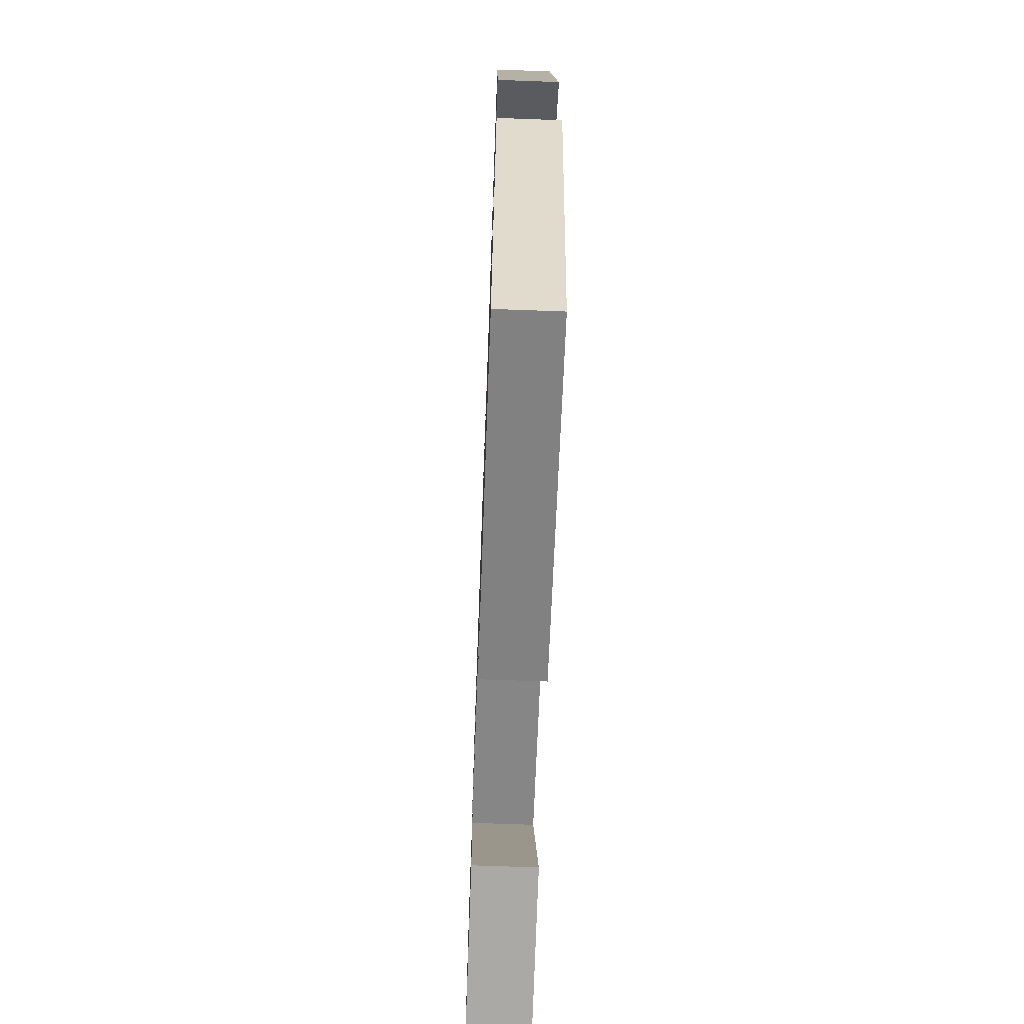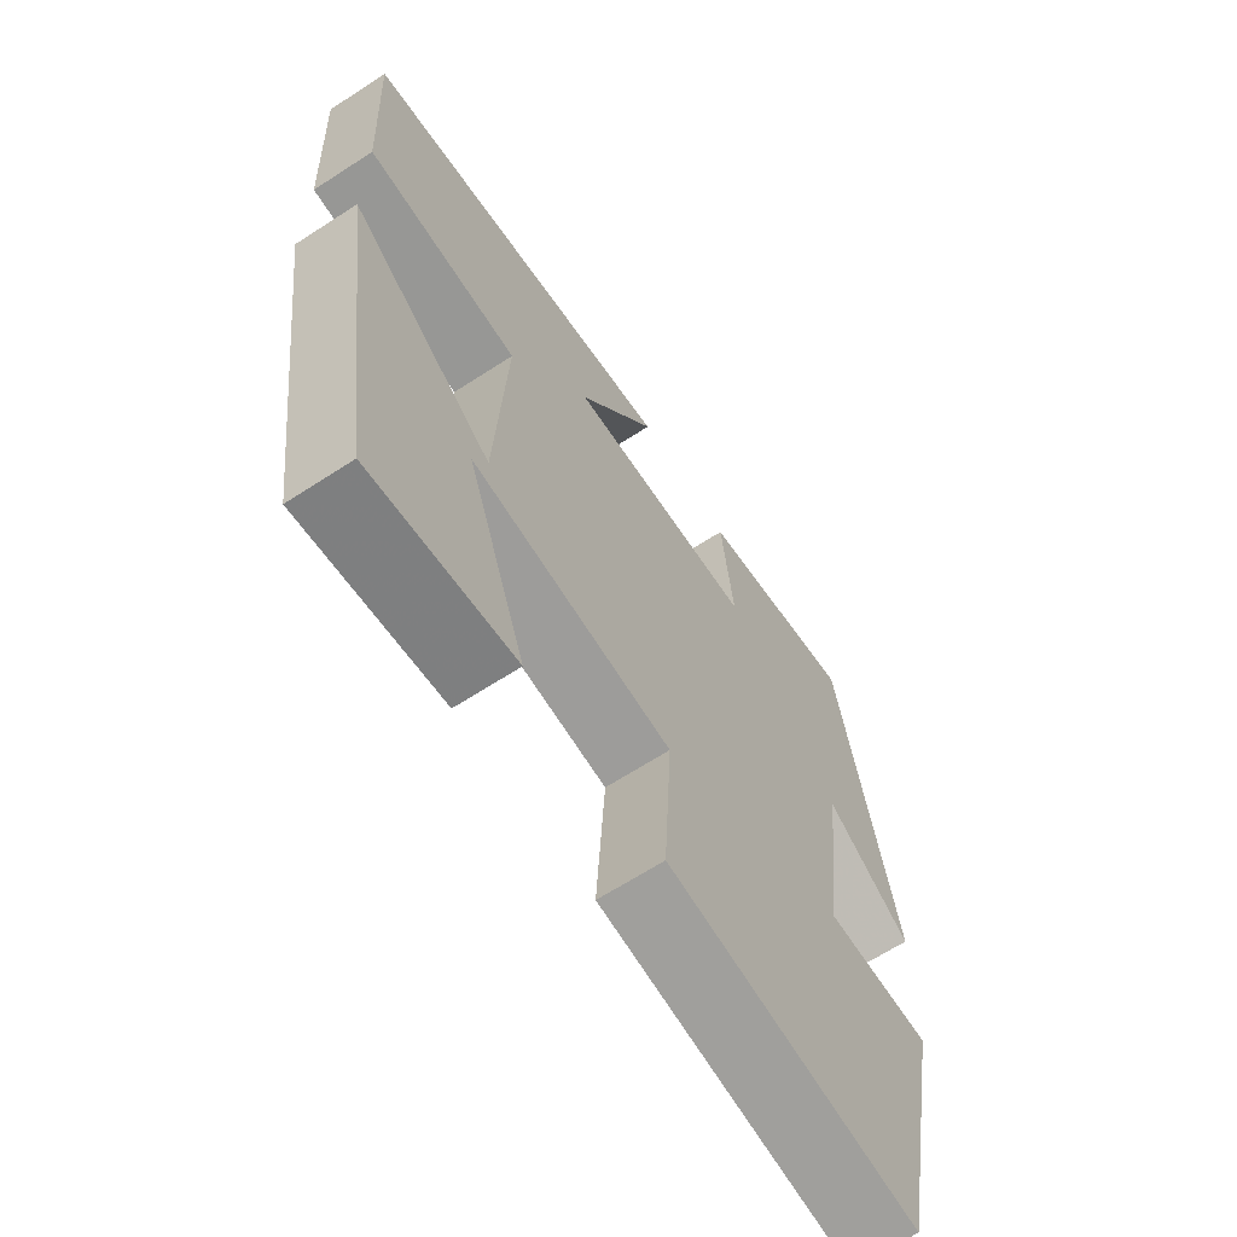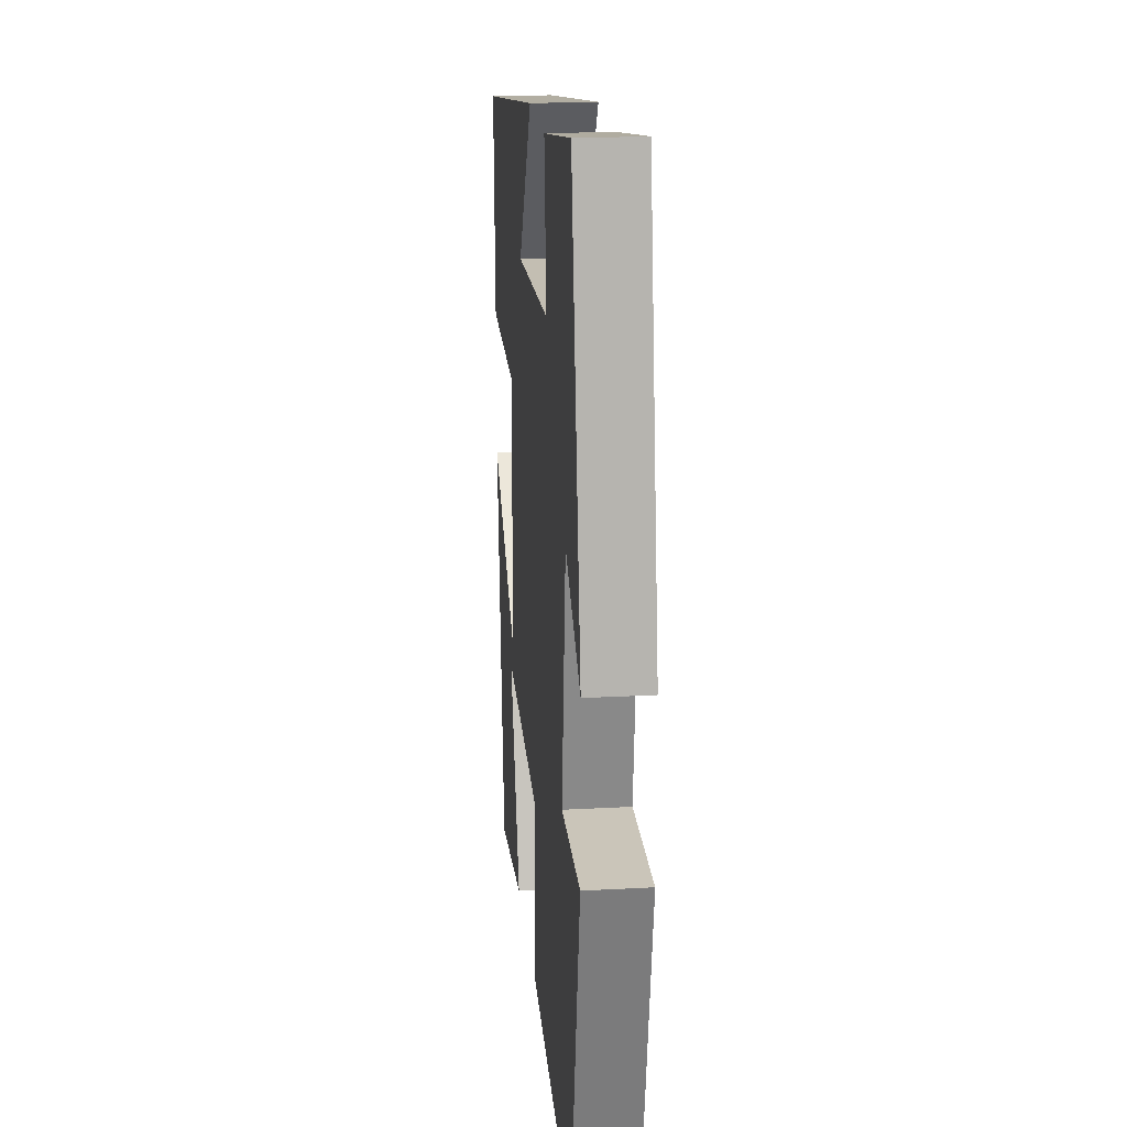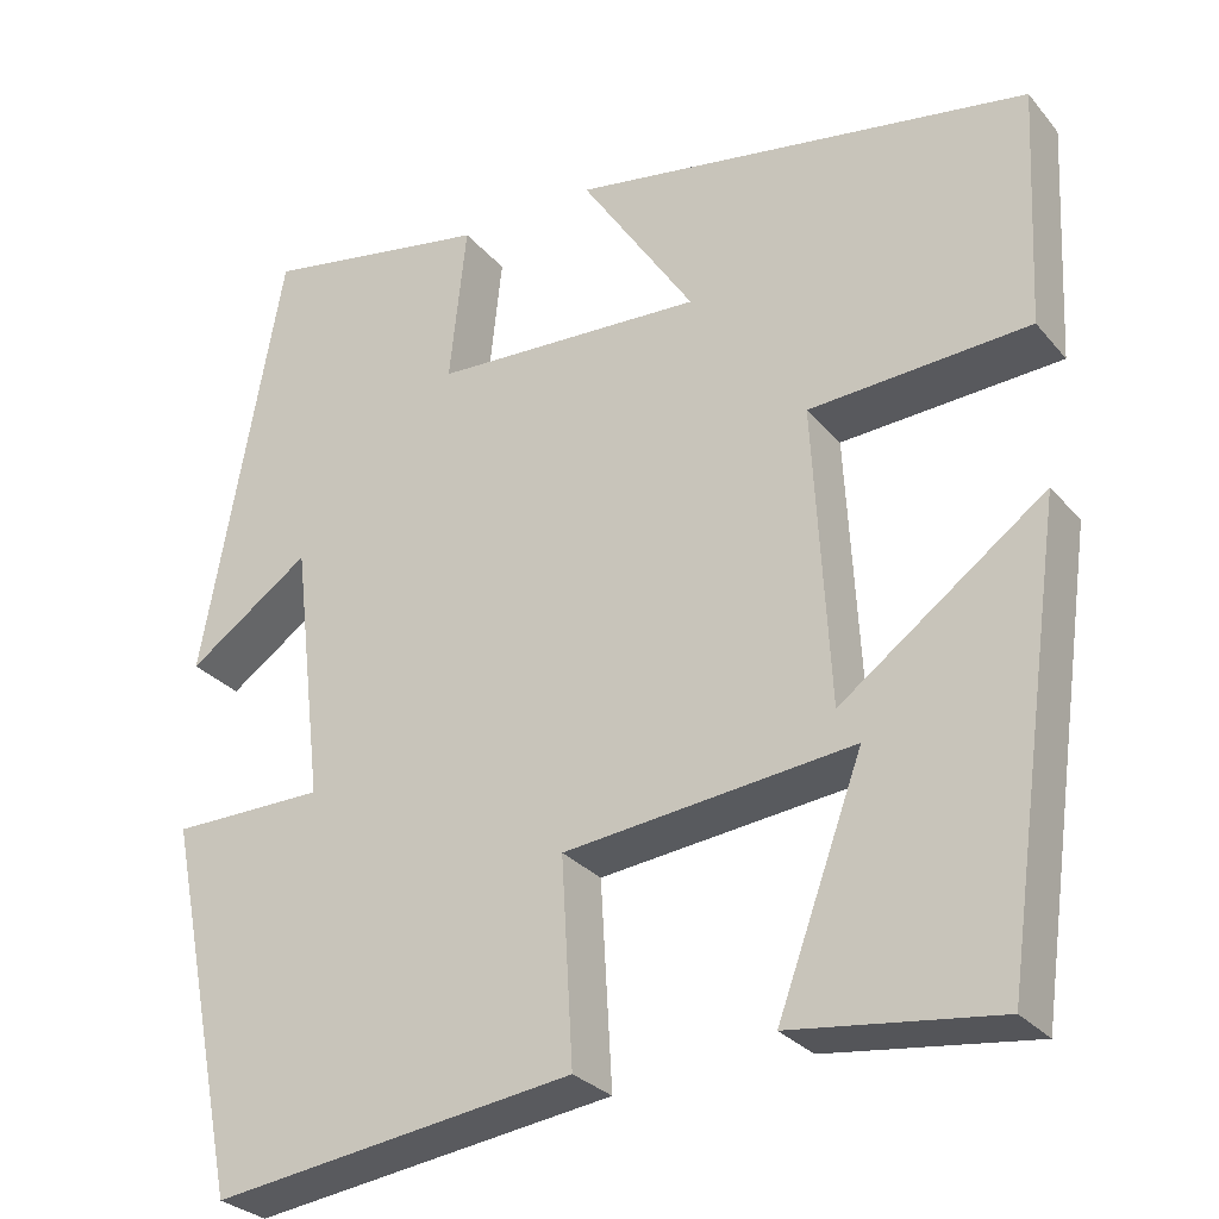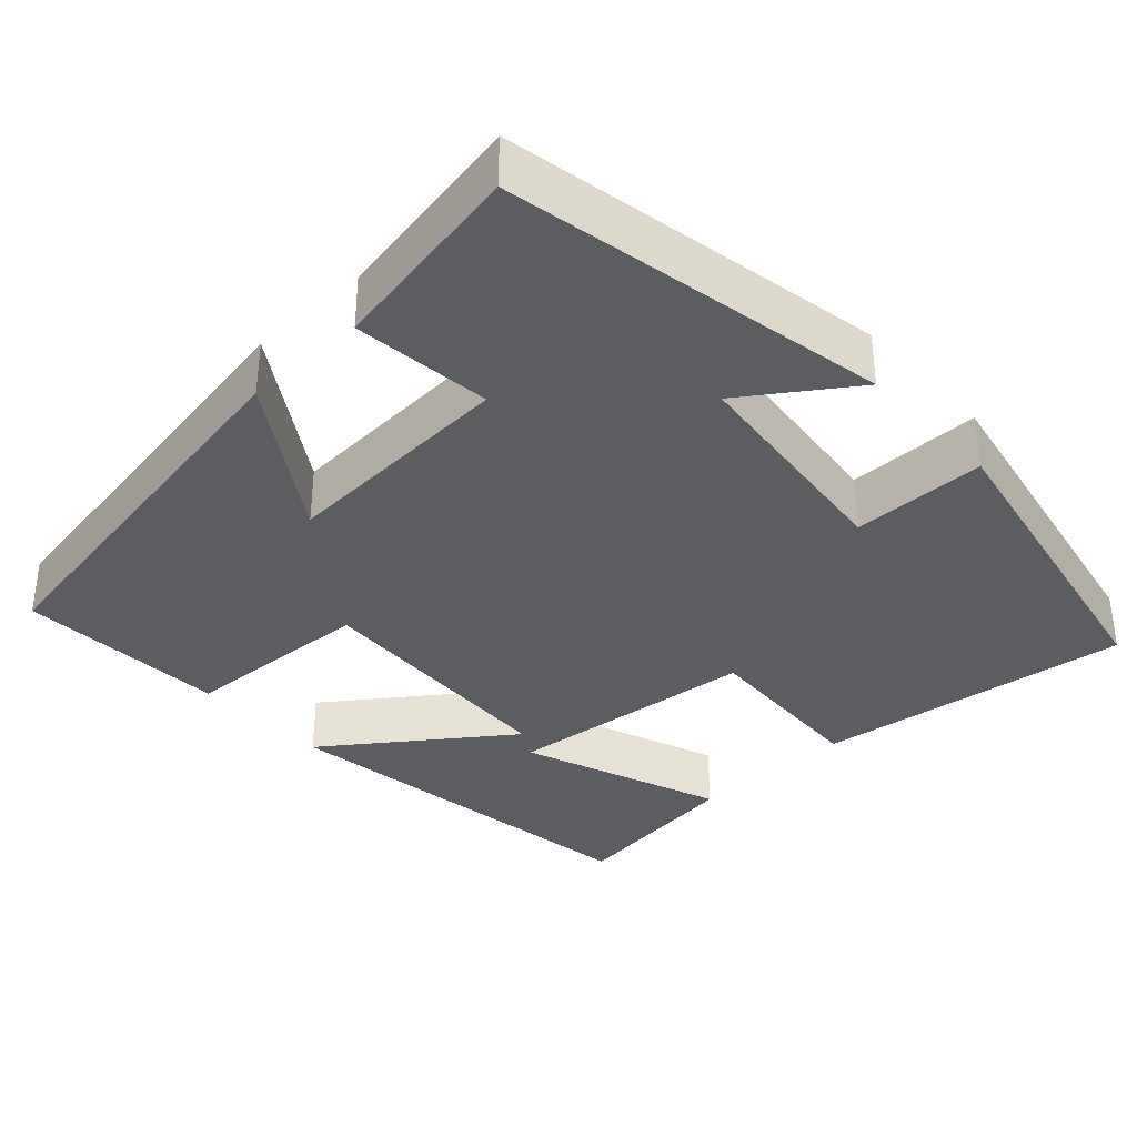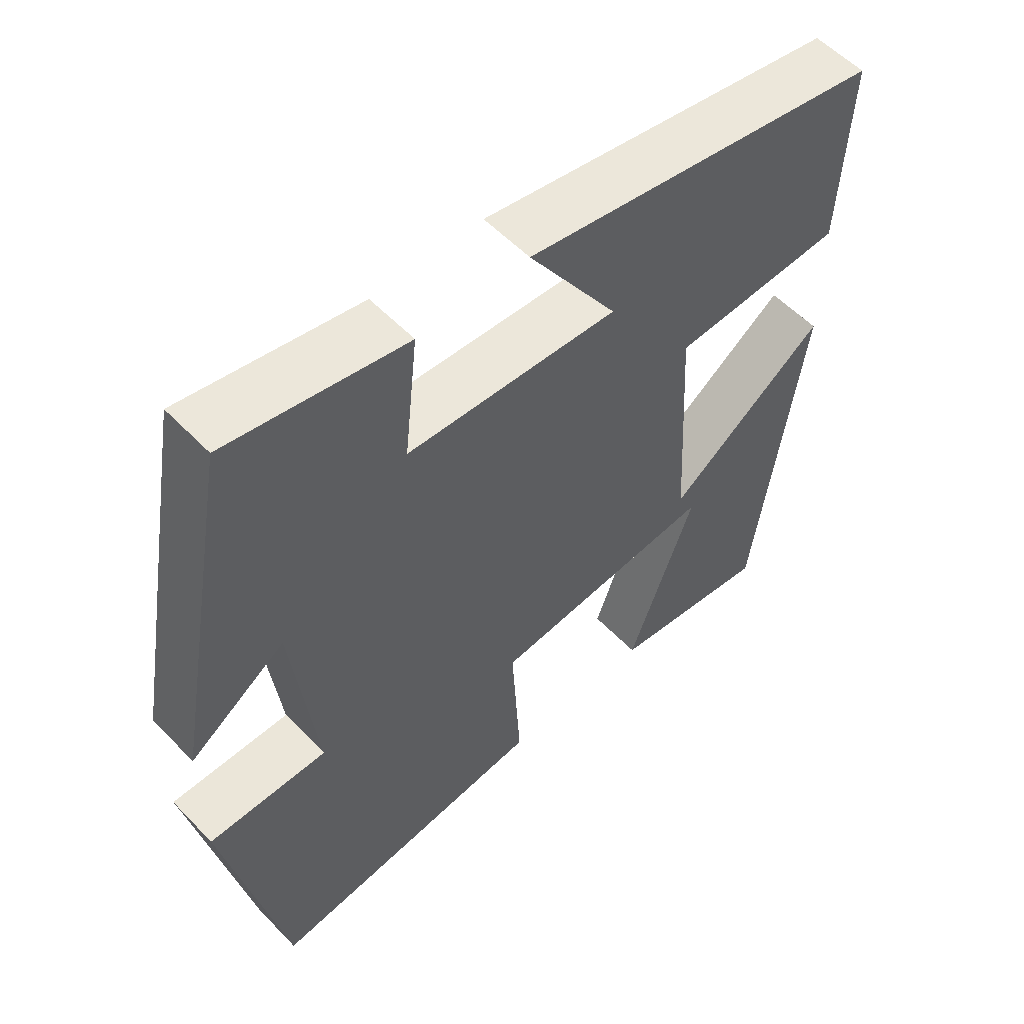
<metadata>
{"format":"obj","ext":"obj","renderer":"f3d","projection":"perspective","resolution":1024,"background":"white","views":[{"elev":-68.0,"azim":87.9,"up":"+Z"},{"elev":-65.6,"azim":-56.9,"up":"+Z"},{"elev":20.4,"azim":84.3,"up":"+Z"},{"elev":-28.8,"azim":-148.3,"up":"+Z"},{"elev":-35.6,"azim":42.9,"up":"+Y"},{"elev":55.6,"azim":137.2,"up":"+Z"}]}
</metadata>
<code>
v -0.513 0.07 0.413
v 0.001 0.07 0.5
v -0.126 0.07 0.307
v 0.176 0.07 0.323
v 0.157 0.07 0.5
v 0.411 0.07 0.546
v 0.5 0.07 0.056
v 0.363 0.07 0.151
v 0.329 0.07 -0.137
v 0.5 0.07 -0.138
v 0.416 0.07 -0.553
v 0.012 0.07 -0.5
v 0.025 0.07 -0.276
v -0.297 0.07 -0.242
v -0.202 0.07 -0.5
v -0.431 0.07 -0.53
v -0.5 0.07 -0.035
v -0.273 0.07 -0.201
v -0.255 0.07 0.131
v -0.5 0.07 0.145
v -0.513 0 0.413
v 0.001 0 0.5
v -0.126 0 0.307
v 0.176 0 0.323
v 0.157 0 0.5
v 0.411 0 0.546
v 0.5 0 0.056
v 0.363 0 0.151
v 0.329 0 -0.137
v 0.5 0 -0.138
v 0.416 0 -0.553
v 0.012 0 -0.5
v 0.025 0 -0.276
v -0.297 0 -0.242
v -0.202 0 -0.5
v -0.431 0 -0.53
v -0.5 0 -0.035
v -0.273 0 -0.201
v -0.255 0 0.131
v -0.5 0 0.145
f 19 20 1 2
f 14 15 16 17
f 14 17 18
f 13 14 18
f 10 11 12 13
f 9 10 13 18
f 8 9 18 19
f 4 5 6 7
f 4 7 8
f 3 4 8 19
f 2 3 19
f 22 21 40 39
f 37 36 35 34
f 38 37 34
f 38 34 33
f 33 32 31 30
f 38 33 30 29
f 39 38 29 28
f 27 26 25 24
f 28 27 24
f 39 28 24 23
f 39 23 22
f 1 21 22 2
f 2 22 23 3
f 3 23 24 4
f 4 24 25 5
f 5 25 26 6
f 6 26 27 7
f 7 27 28 8
f 8 28 29 9
f 9 29 30 10
f 10 30 31 11
f 11 31 32 12
f 12 32 33 13
f 13 33 34 14
f 14 34 35 15
f 15 35 36 16
f 16 36 37 17
f 17 37 38 18
f 18 38 39 19
f 19 39 40 20
f 20 40 21 1

</code>
